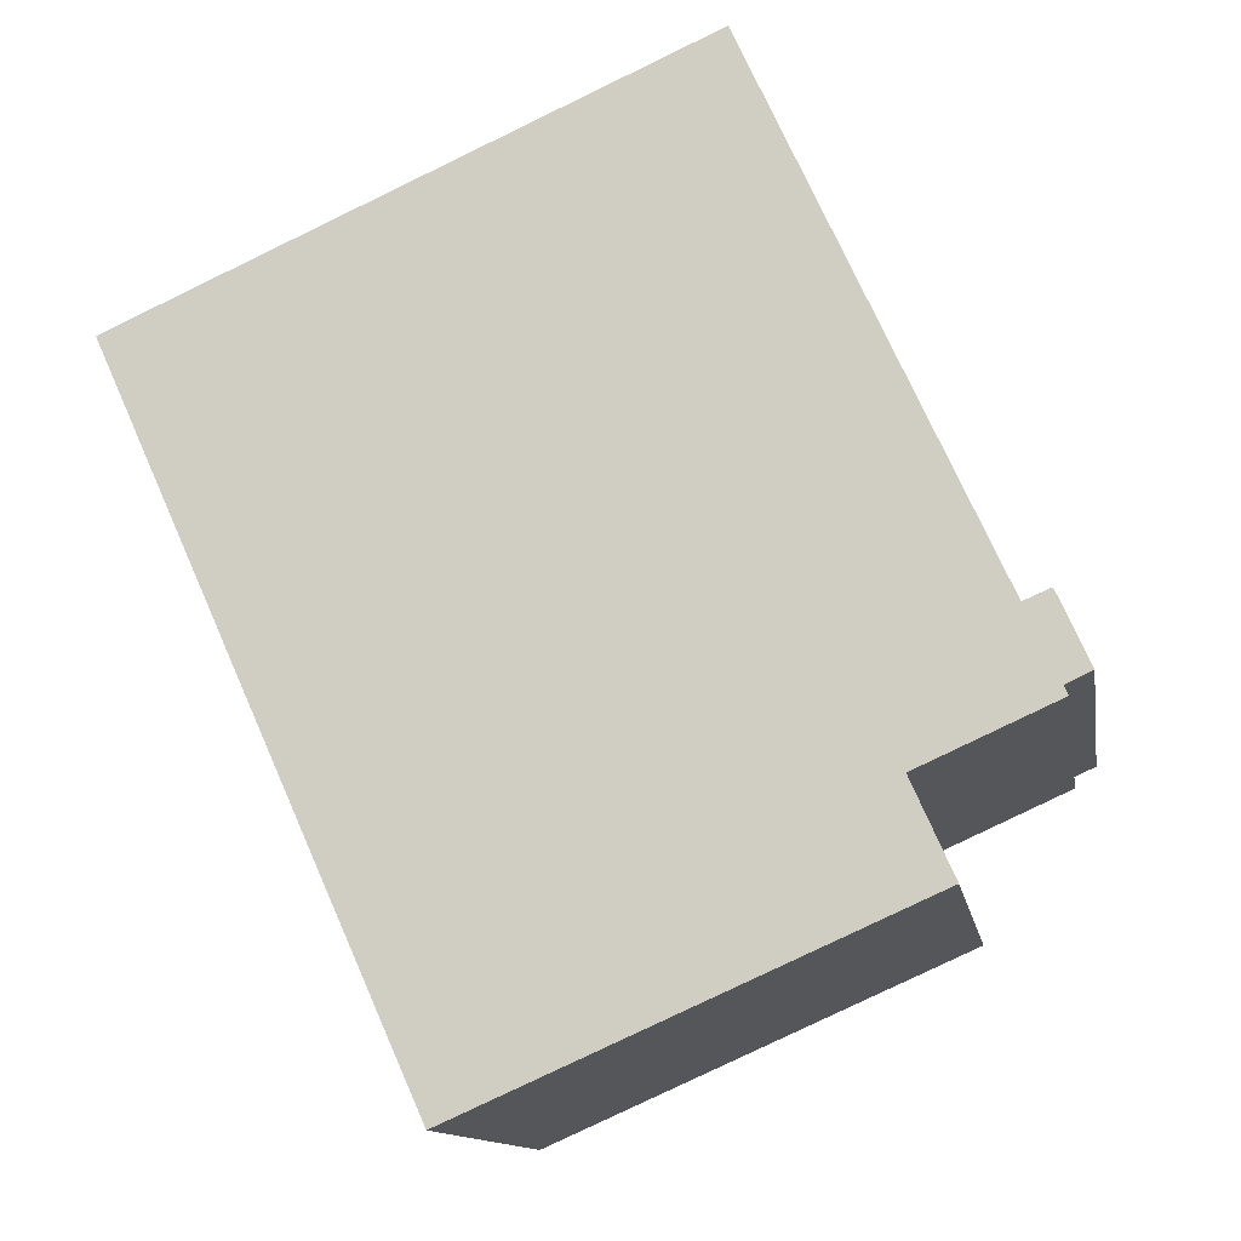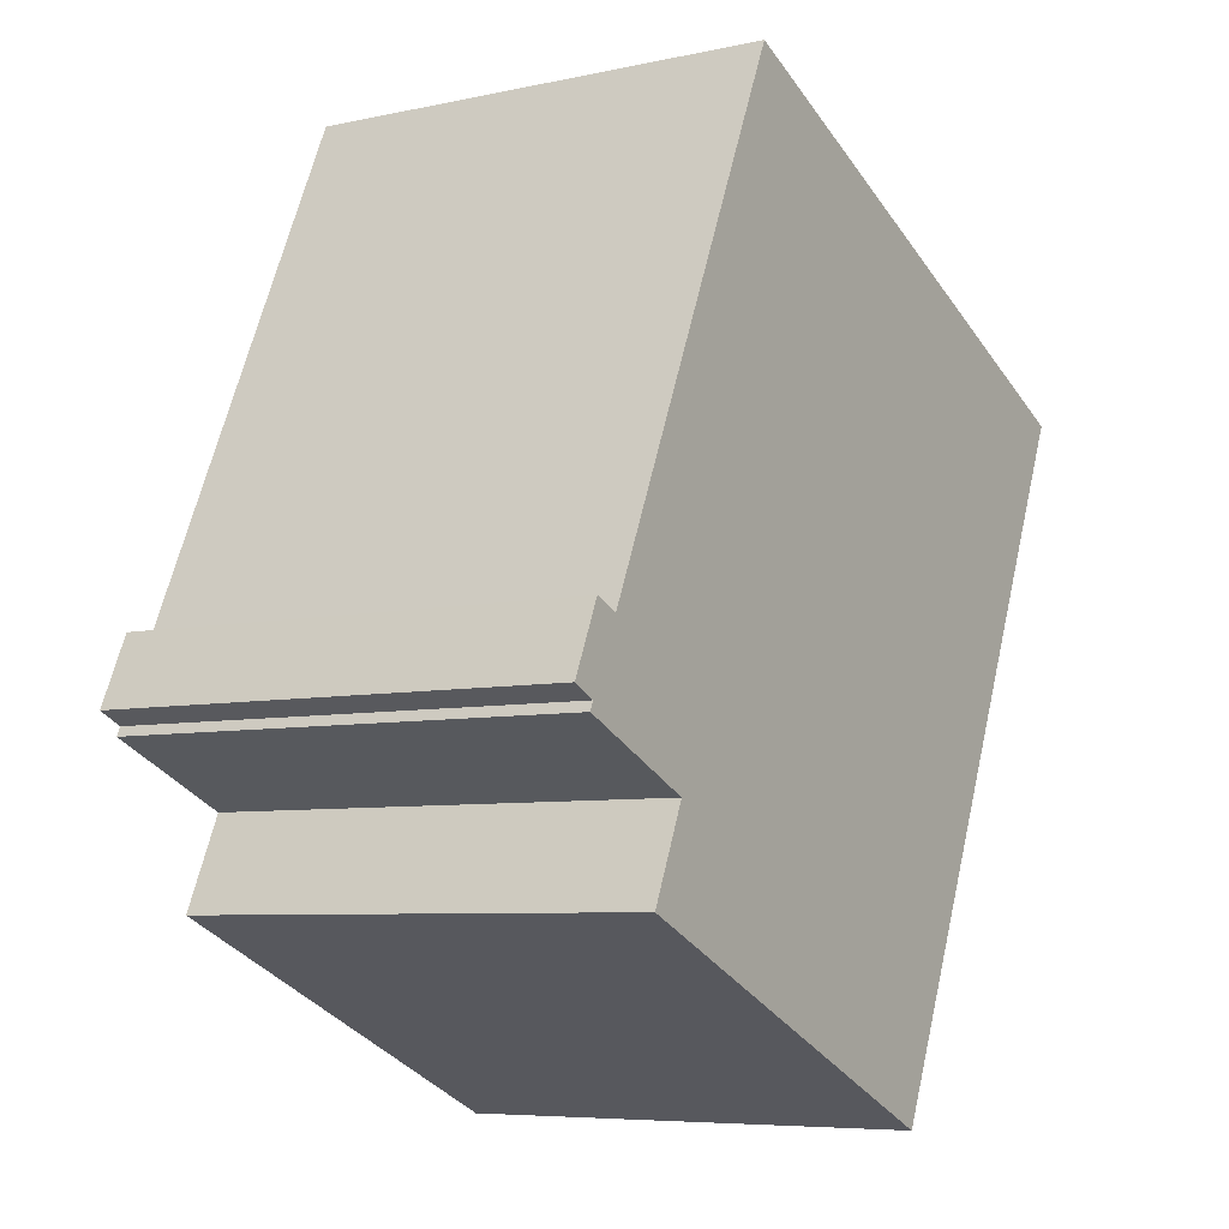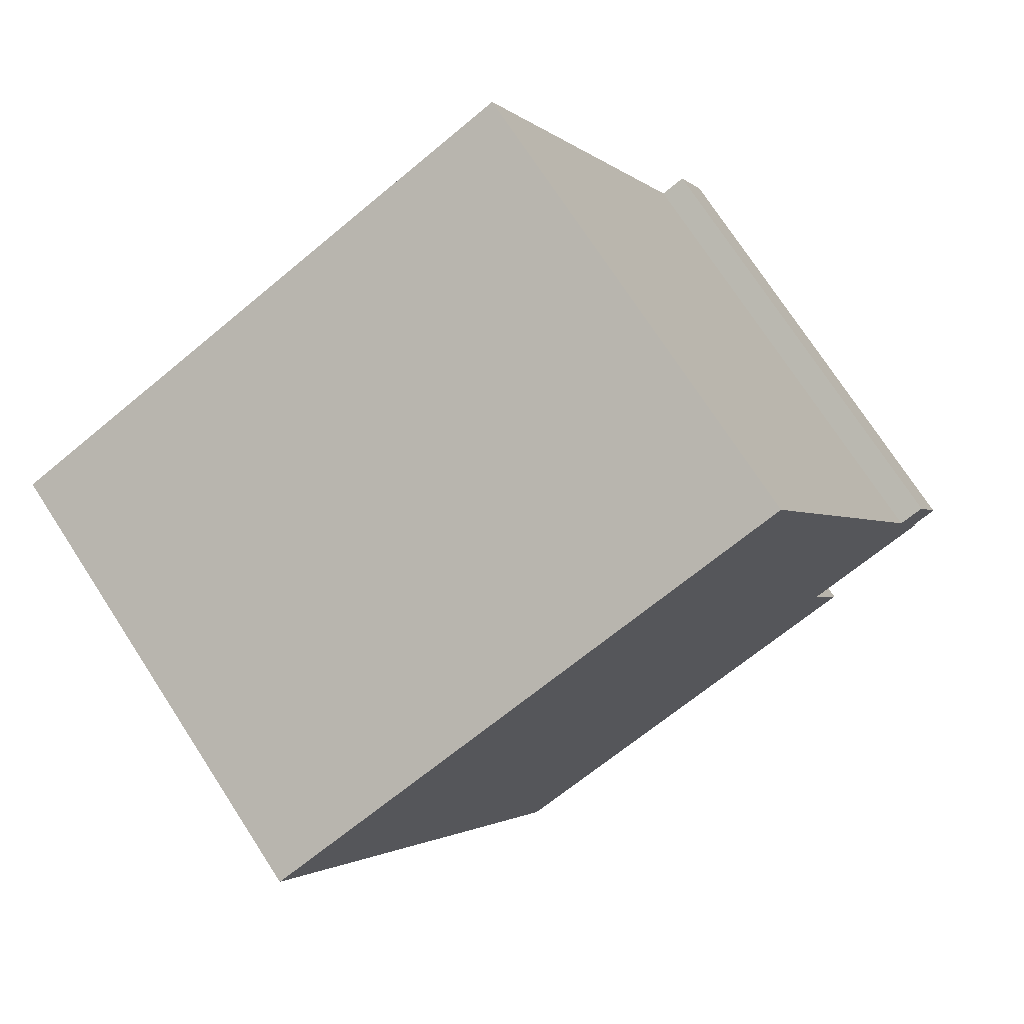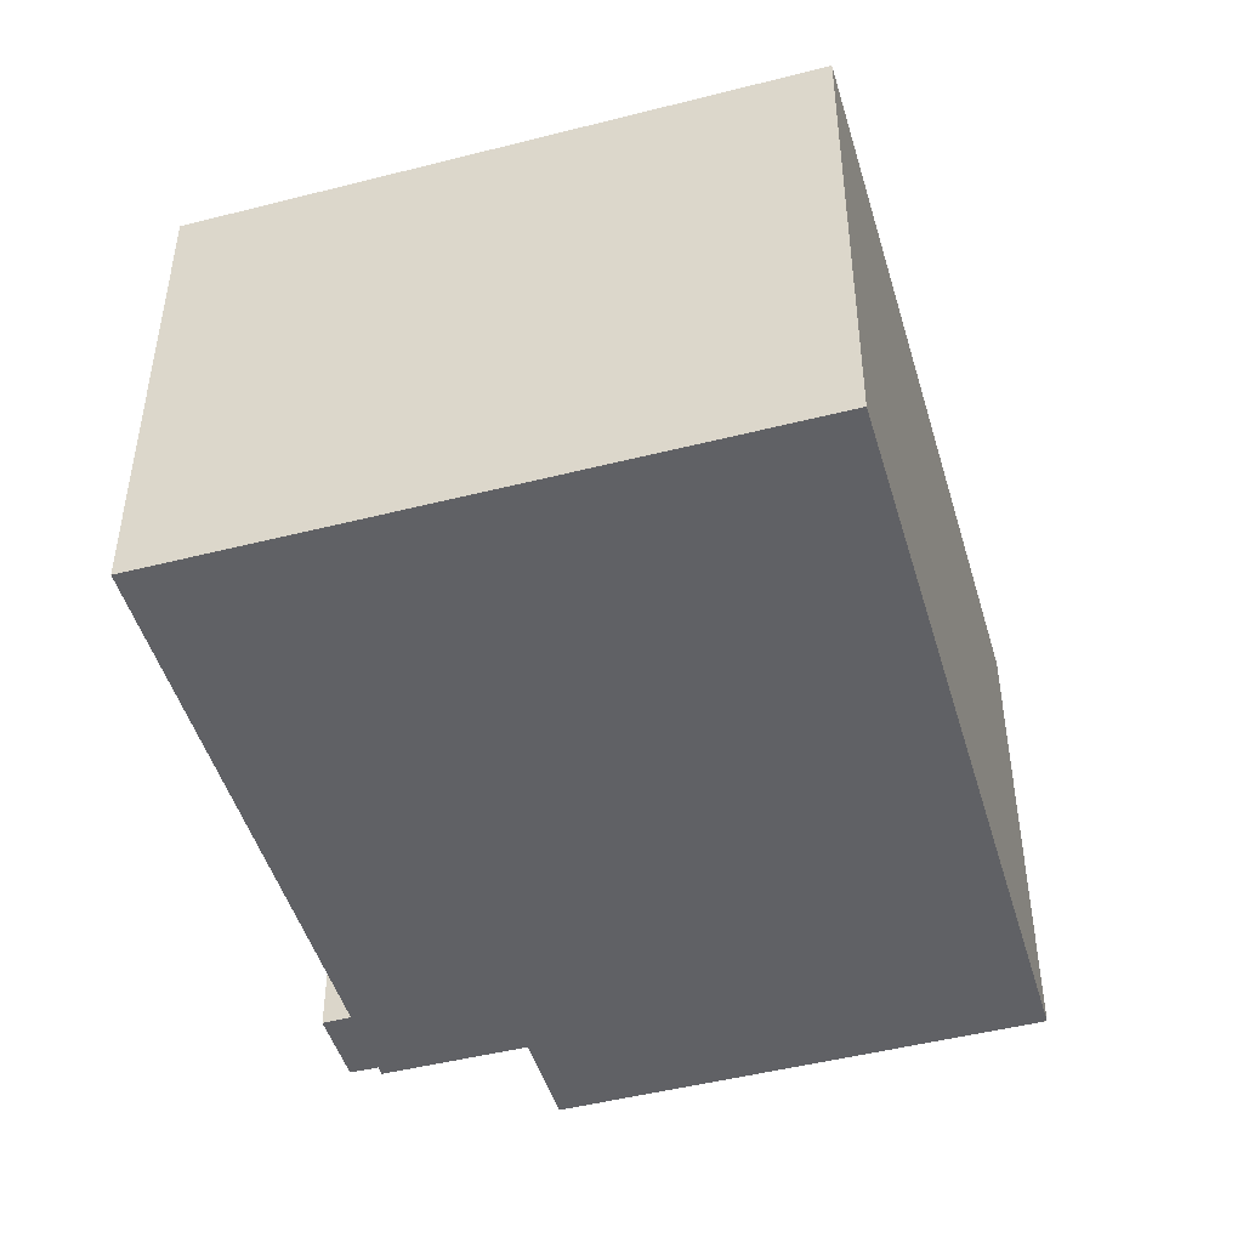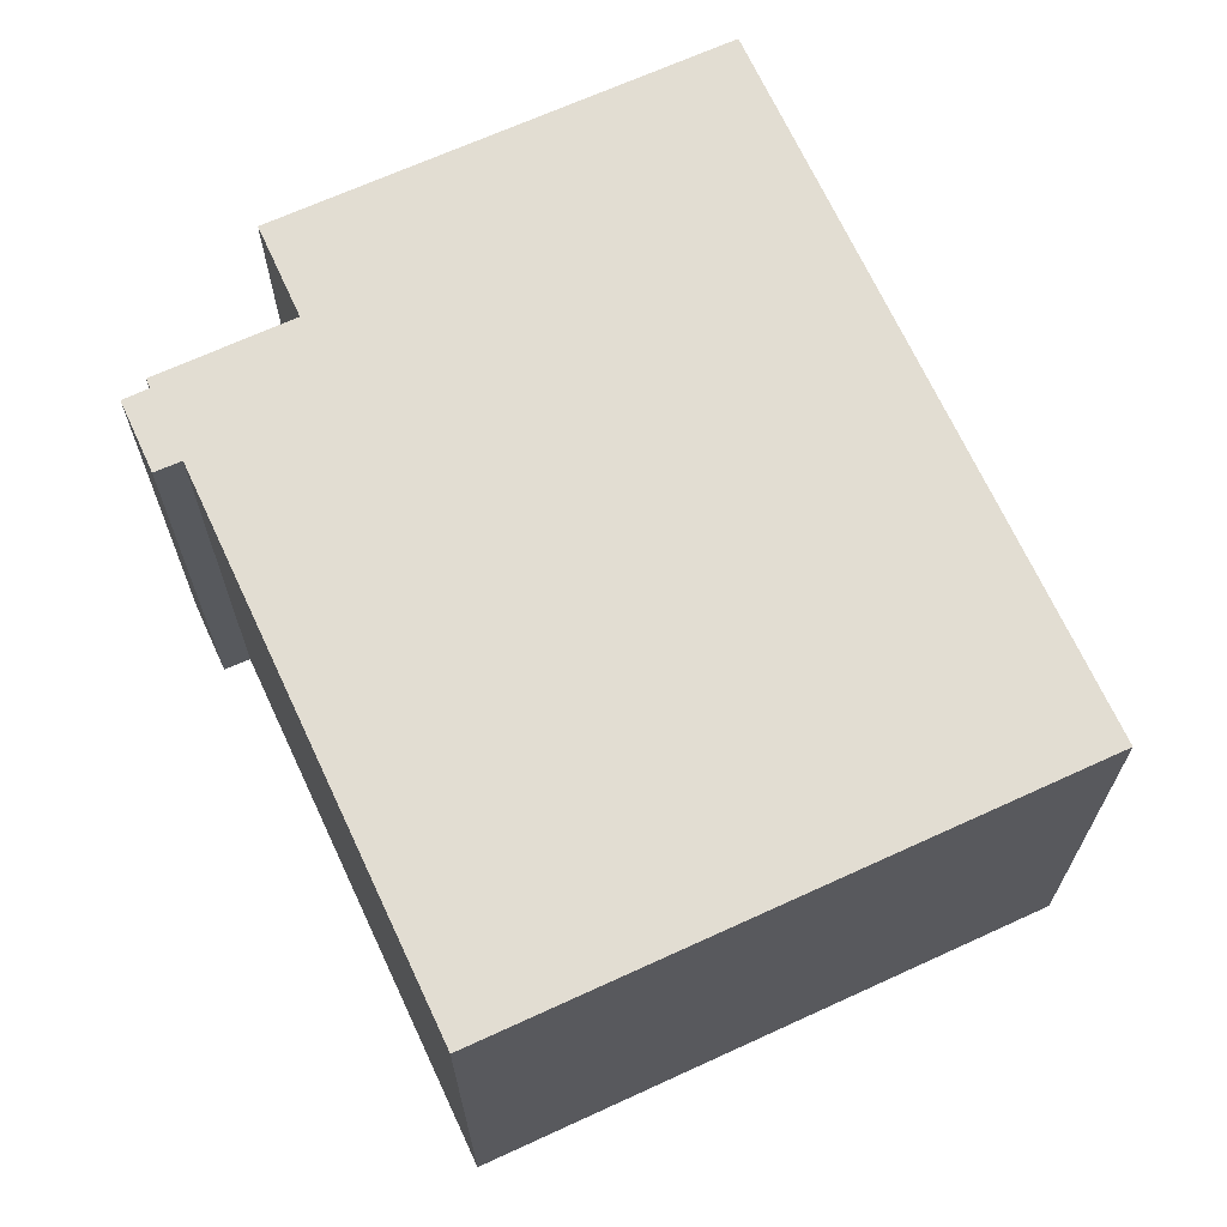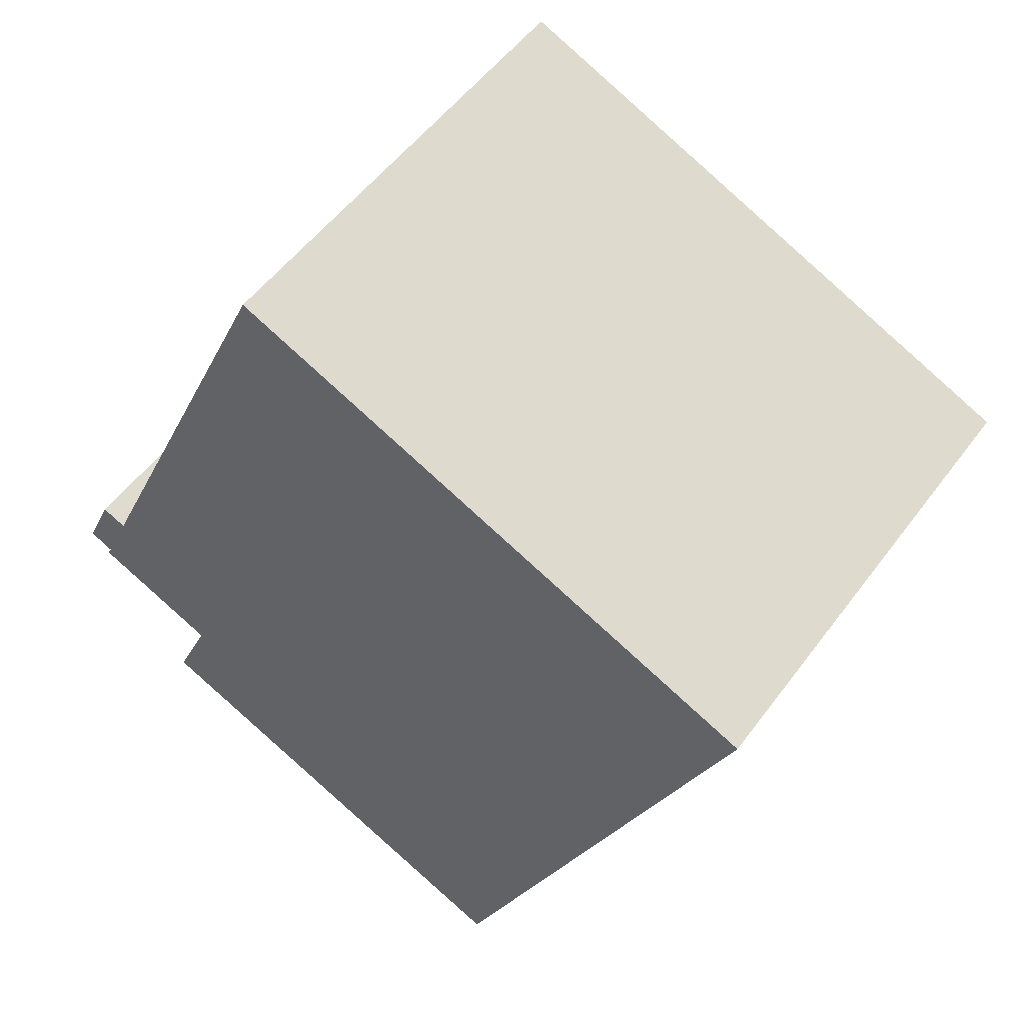
<metadata>
{"format":"obj","ext":"obj","renderer":"f3d","projection":"perspective","resolution":1024,"background":"white","views":[{"elev":-12.4,"azim":-170.6,"up":"+Z"},{"elev":-6.6,"azim":-57.1,"up":"+Z"},{"elev":74.5,"azim":146.9,"up":"+Z"},{"elev":-47.3,"azim":40.2,"up":"+Y"},{"elev":68.3,"azim":-0.6,"up":"+Y"},{"elev":52.6,"azim":35.4,"up":"+Z"}]}
</metadata>
<code>
v  5.406 19.06 -4.679
v  4.637 3.927e-16 -6.413
v  5.406 2.865e-16 -4.678
v  4.637 19.06 -6.413
v  6.072 19.06 -3.173
v  6.072 1.943e-16 -3.173
v  0.8371 19.06 -0.8306
v  0.8367 5.082e-17 -0.83
v  1.001 19.06 -0.4686
v  1.001 2.866e-17 -0.468
v  0.0004071 19.06 -0.0006036
v  0 0 0
v  1.227 19.06 2.742
v  1.227 -1.679e-16 2.742
v  2.26 -1.413e-16 2.308
v  2.26 19.06 2.307
v  11.59 19.06 22.89
v  11.59 -1.402e-15 22.89
v  16.63 -1.264e-15 20.64
v  16.63 19.06 20.64
v  19.82 -1.176e-15 19.21
v  19.82 19.06 19.21
v  24.54 -1.047e-15 17.09
v  24.54 19.06 17.09
v  33.83 -7.922e-16 12.94
v  33.83 19.06 12.94
v  27.86 2.648e-17 -0.4324
v  27.86 19.06 -0.433
v  23.21 6.638e-16 -10.84
v  23.21 19.06 -10.84
v  22.59 7.484e-16 -12.22
v  22.59 19.06 -12.22
v  21.81 8.548e-16 -13.96
v  21.81 19.06 -13.96
v  21.64 8.786e-16 -14.35
v  21.64 19.06 -14.35
v  7.435 19.06 -8.077
v  7.434 4.946e-16 -8.077
v  4.478 19.06 -6.772
v  4.477 4.146e-16 -6.771
g defaultobject
f 1 2 3
f 2 1 4
f 5 3 6
f 3 5 1
f 7 6 8
f 6 7 5
f 9 8 10
f 8 9 7
f 11 10 12
f 10 11 9
f 13 12 14
f 12 13 11
f 13 15 16
f 15 13 14
f 17 15 18
f 15 17 16
f 17 19 20
f 19 17 18
f 20 21 22
f 21 20 19
f 22 23 24
f 23 22 21
f 24 25 26
f 25 24 23
f 26 27 28
f 27 26 25
f 28 29 30
f 29 28 27
f 30 31 32
f 31 30 29
f 32 33 34
f 33 32 31
f 34 35 36
f 35 34 33
f 37 35 38
f 35 37 36
f 39 38 40
f 38 39 37
f 4 40 2
f 40 4 39
f 38 2 40
f 2 38 3
f 3 38 6
f 6 10 8
f 10 6 14
f 14 6 15
f 15 6 18
f 18 6 38
f 18 38 35
f 18 35 19
f 19 35 33
f 19 33 31
f 19 31 29
f 19 29 27
f 19 27 21
f 21 27 23
f 23 27 25
f 14 12 10
f 13 16 11
f 37 34 36
f 34 37 32
f 32 37 30
f 30 37 39
f 30 39 4
f 30 4 28
f 28 4 1
f 28 1 5
f 28 5 7
f 28 7 9
f 28 9 11
f 28 11 16
f 28 16 17
f 28 17 22
f 28 22 26
f 26 22 24
f 22 17 20

</code>
